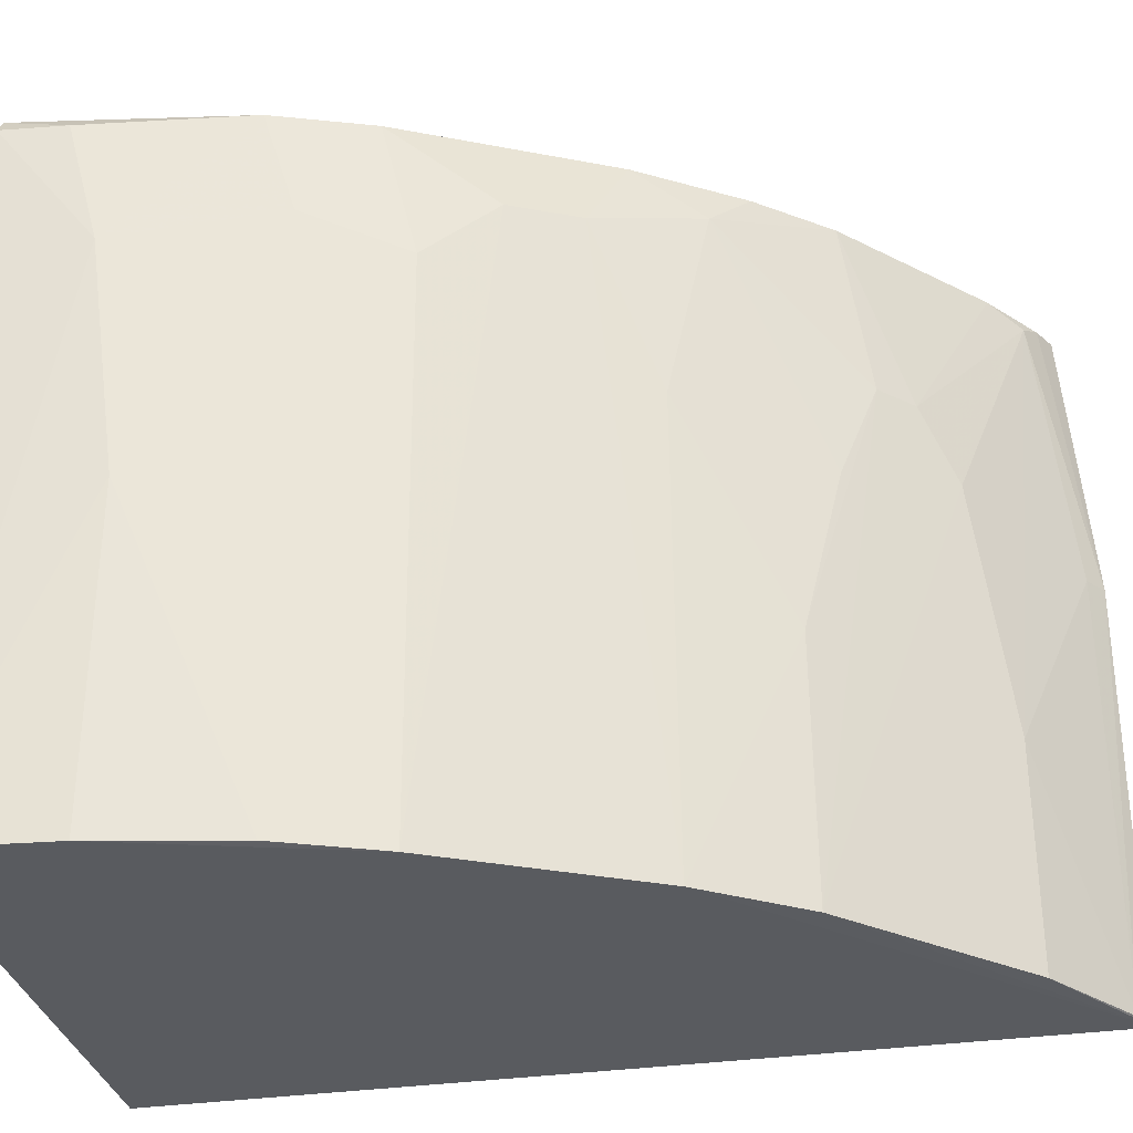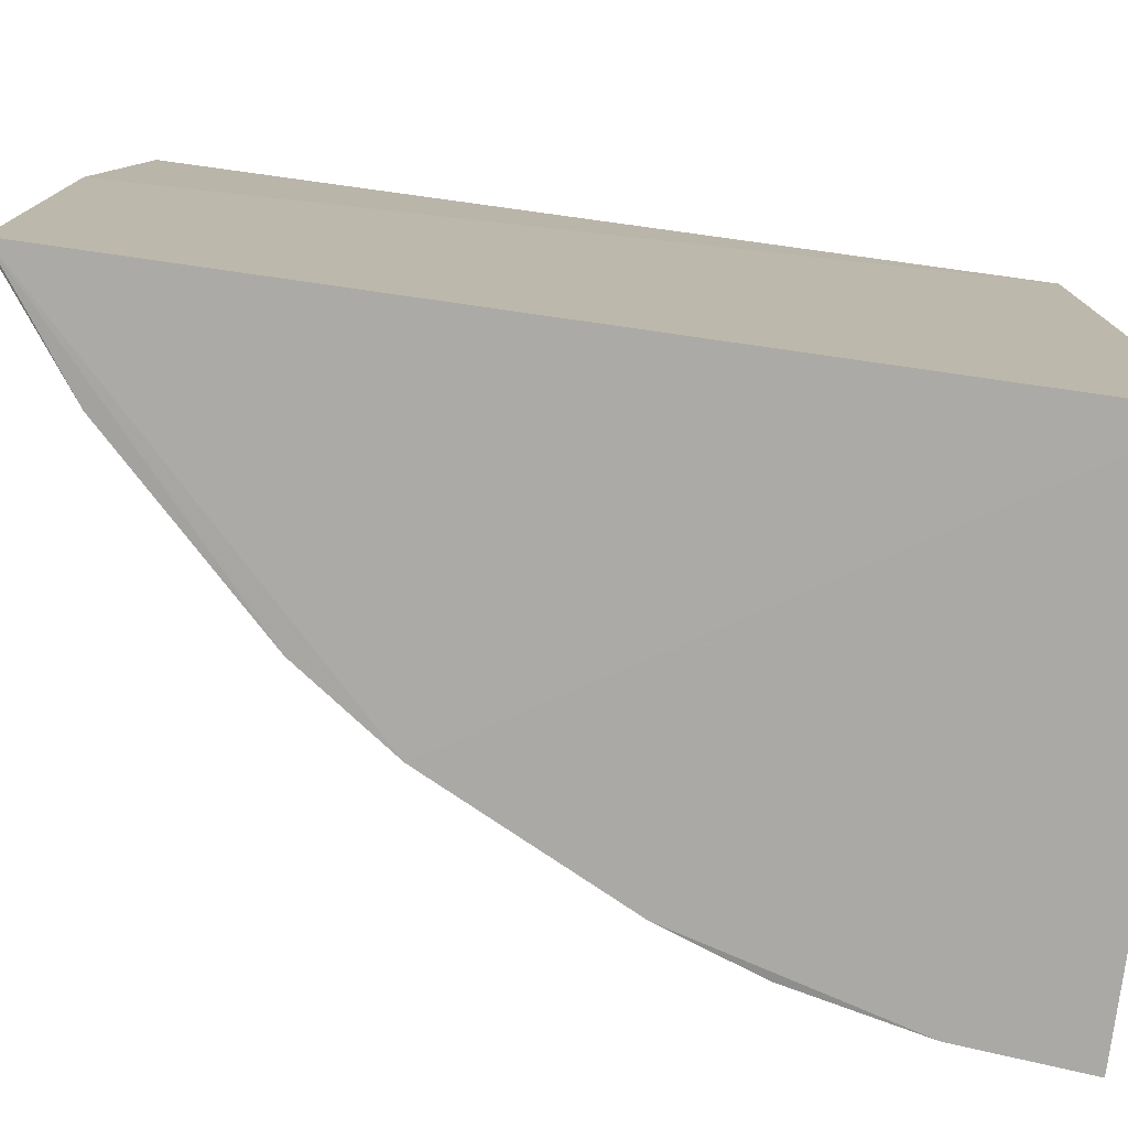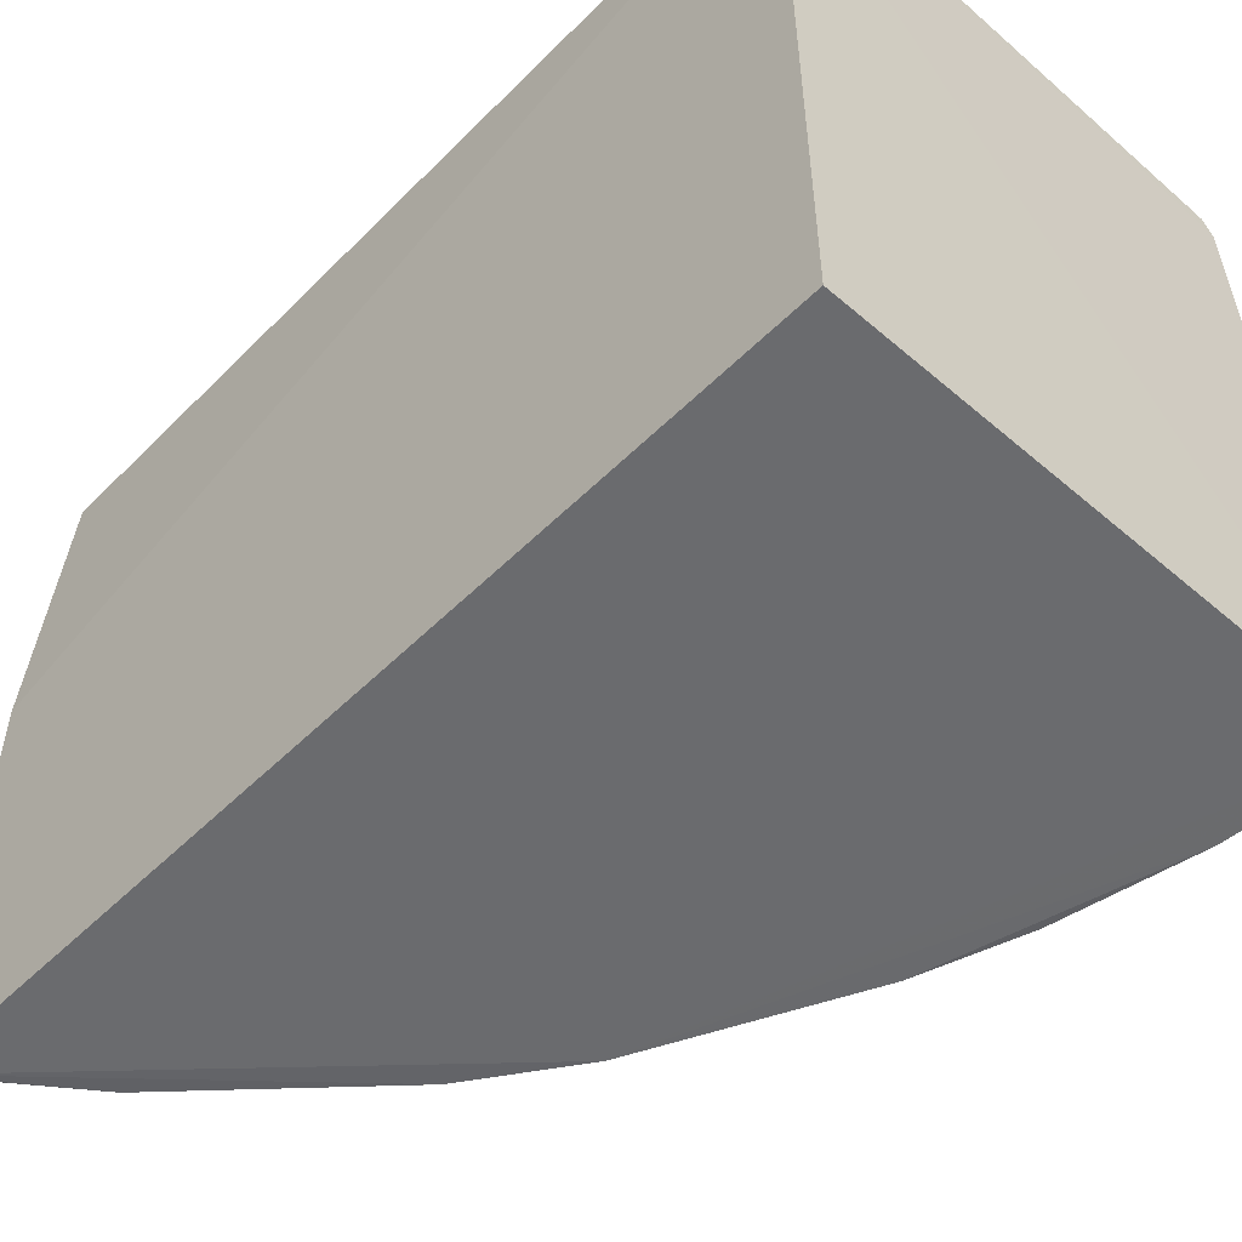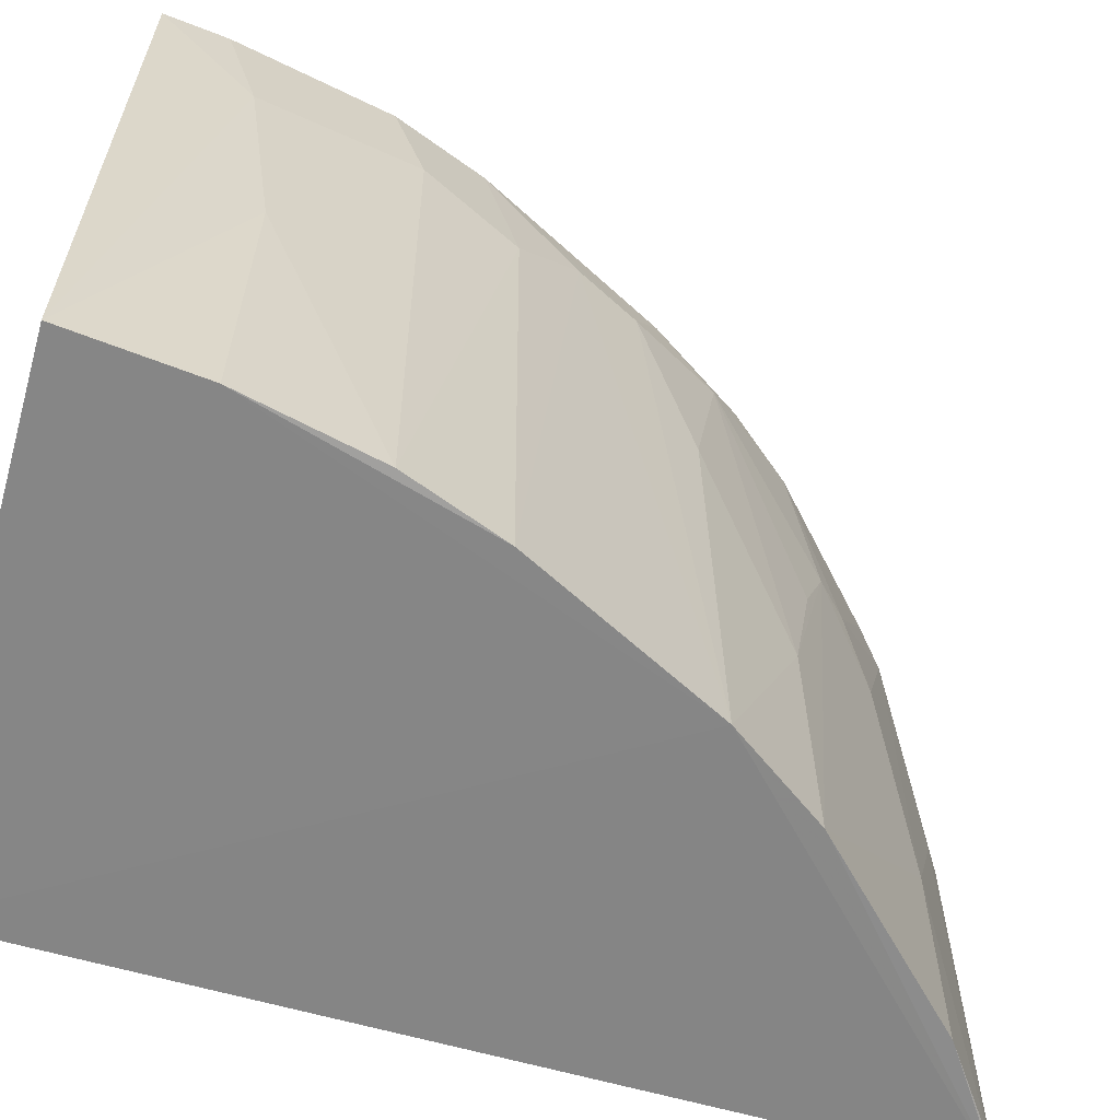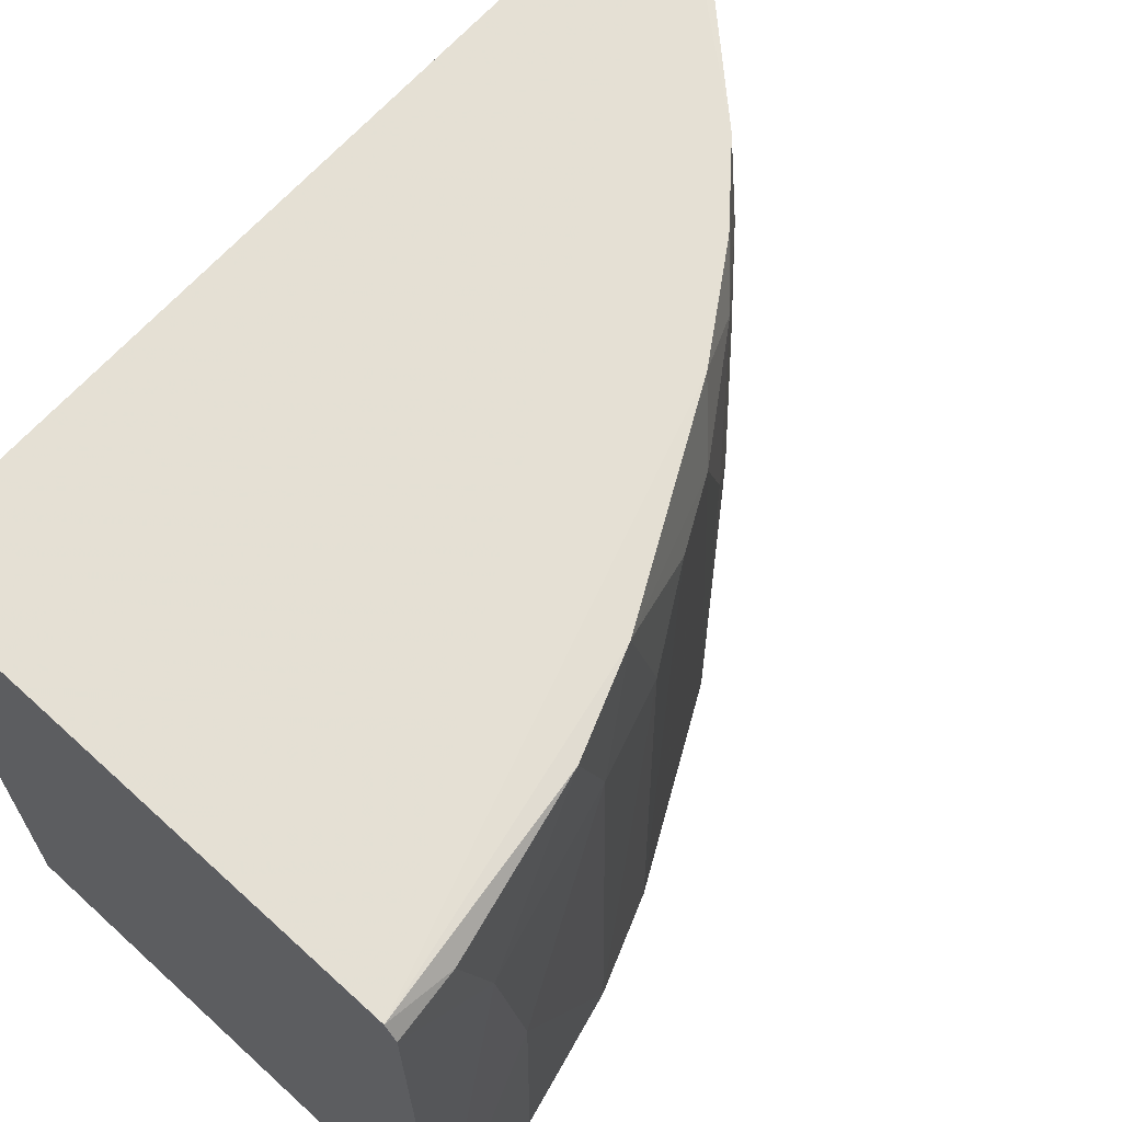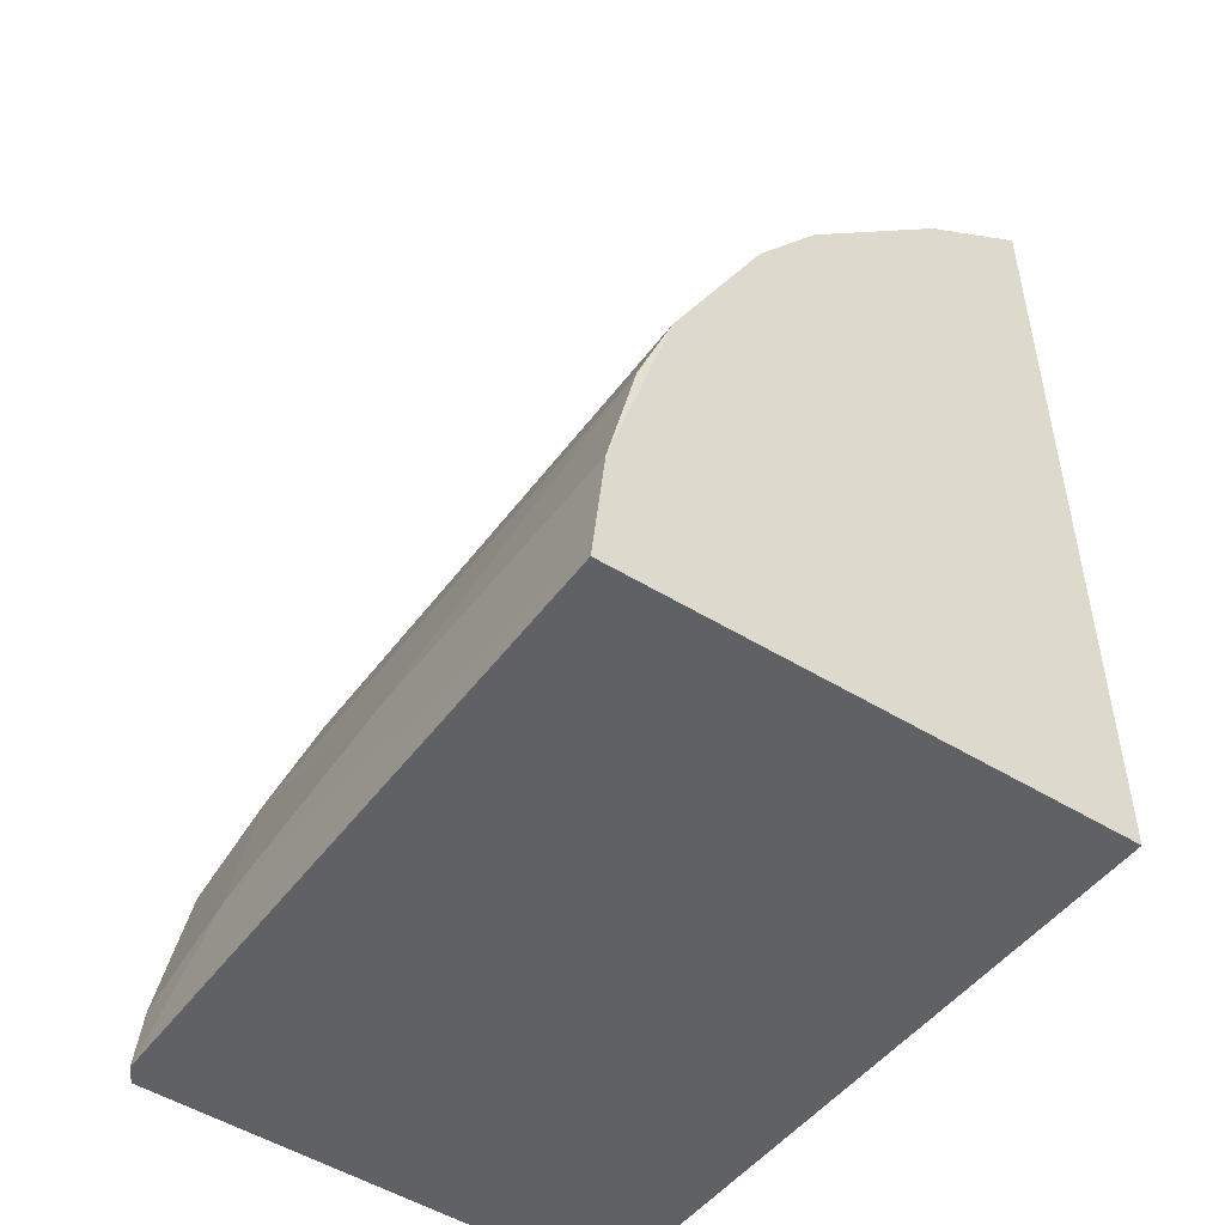
<metadata>
{"format":"obj","ext":"obj","renderer":"f3d","projection":"perspective","resolution":1024,"background":"white","views":[{"elev":-31.0,"azim":101.7,"up":"+Z"},{"elev":-77.0,"azim":-97.2,"up":"+Z"},{"elev":-54.5,"azim":-42.9,"up":"+Z"},{"elev":-60.9,"azim":73.9,"up":"+Z"},{"elev":66.3,"azim":42.5,"up":"+Z"},{"elev":-49.4,"azim":144.3,"up":"+Y"}]}
</metadata>
<code>
v 0.05507 0.05101 0.05027
v 0.07574 0.003839 0.04945
v 0.07071 0.02848 0.002582
v 0.03982 0.06516 0.002312
v 0.04075 0.003901 0.05055
v 0.05905 0.0485 0.002547
v 0.0681 0.0328 0.0452
v 0.07498 0.003851 0.05065
v 0.04009 0.06339 0.05021
v 0.04072 0.003897 0.001709
v 0.06382 0.04189 0.002515
v 0.04795 0.05952 0.01738
v 0.07283 0.02156 0.04299
v 0.0705 0.02584 0.05035
v 0.03967 0.06508 0.03141
v 0.06349 0.03947 0.05037
v 0.07627 0.003772 0.002519
v 0.04784 0.05963 0.00251
v 0.05459 0.05283 0.03837
v 0.07044 0.02828 0.0406
v 0.07296 0.01933 0.05028
v 0.04134 0.06426 0.002429
v 0.0658 0.03726 0.04525
v 0.07529 0.01281 0.0244
v 0.05019 0.05725 0.0337
v 0.07323 0.02176 0.002693
v 0.07531 0.008225 0.04946
v 0.04124 0.06403 0.03137
v 0.06364 0.04154 0.03368
v 0.06131 0.04396 0.04758
v 0.07538 0.01056 0.04072
v 0.04349 0.06173 0.04925
v 0.07536 0.01261 0.002566
v 0.05914 0.04831 0.01973
v 0.05904 0.04627 0.05029
v 0.04573 0.05964 0.05015
v 0.04186 0.06254 0.05008
v 0.0568 0.05061 0.03133
v 0.05236 0.05501 0.03831
f 8 5 2
f 9 5 8
f 11 4 6
f 11 10 4
f 11 7 3
f 15 5 9
f 15 10 5
f 15 4 10
f 16 9 8
f 16 1 9
f 16 8 14
f 17 2 5
f 17 5 10
f 17 10 11
f 18 12 6
f 18 6 4
f 20 3 7
f 20 14 13
f 20 7 14
f 21 14 8
f 21 13 14
f 22 4 15
f 22 18 4
f 22 12 18
f 23 16 14
f 23 14 7
f 23 7 11
f 25 19 6
f 25 6 12
f 26 20 13
f 26 3 20
f 26 13 24
f 27 21 8
f 27 8 2
f 28 22 15
f 28 12 22
f 29 23 11
f 30 16 23
f 30 23 29
f 30 19 1
f 31 2 17
f 31 17 24
f 31 27 2
f 31 24 13
f 31 13 21
f 31 21 27
f 32 25 12
f 32 12 28
f 32 28 15
f 33 26 24
f 33 24 17
f 33 3 26
f 33 17 11
f 33 11 3
f 34 29 11
f 34 11 6
f 34 6 19
f 34 30 29
f 35 30 1
f 35 1 16
f 35 16 30
f 36 9 1
f 37 32 15
f 37 15 9
f 37 36 32
f 37 9 36
f 38 34 19
f 38 19 30
f 38 30 34
f 39 36 1
f 39 1 19
f 39 19 25
f 39 25 32
f 39 32 36

</code>
